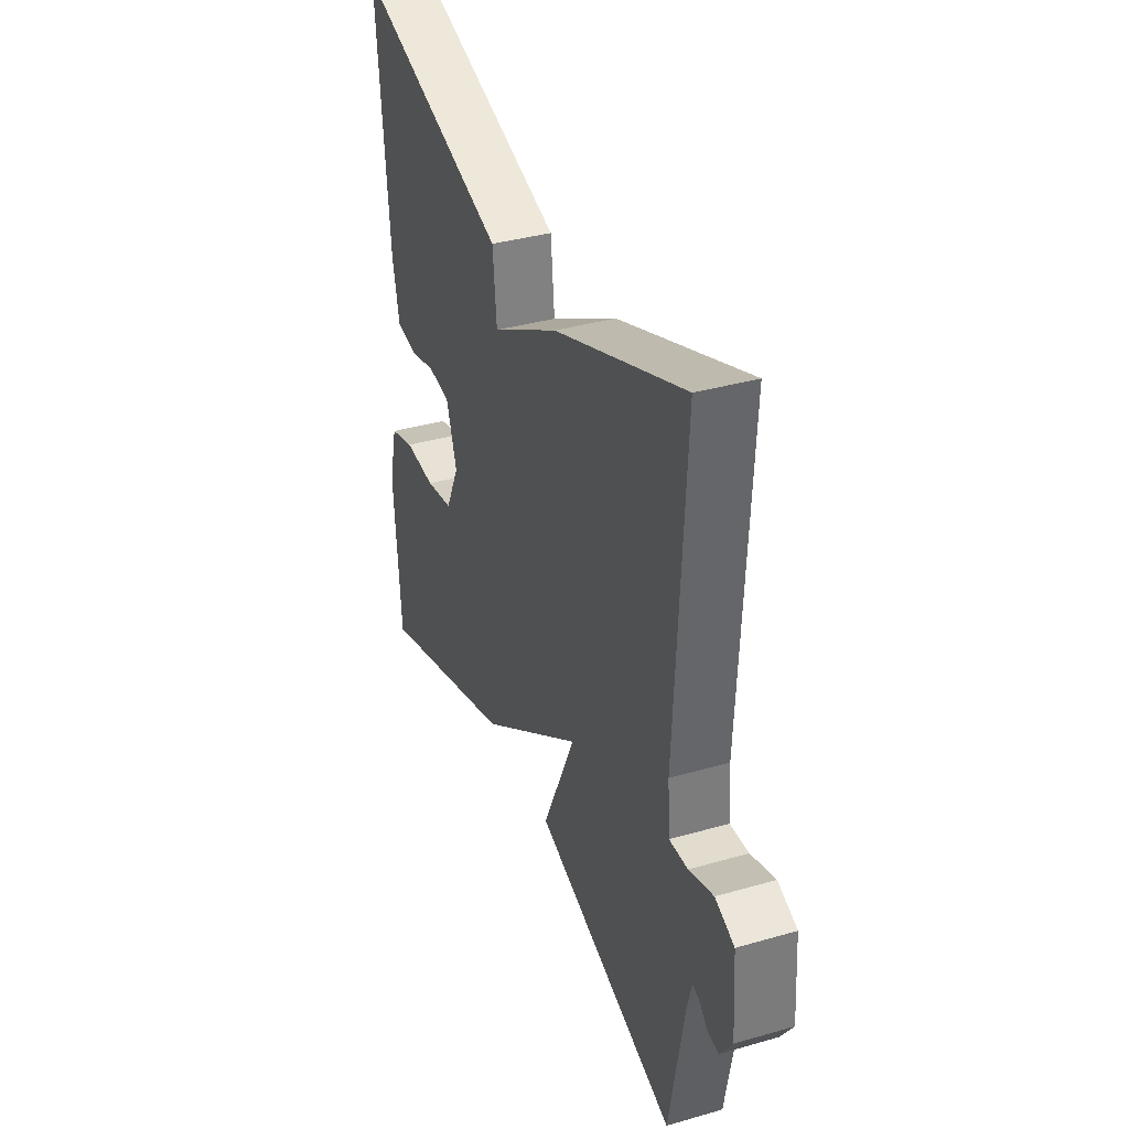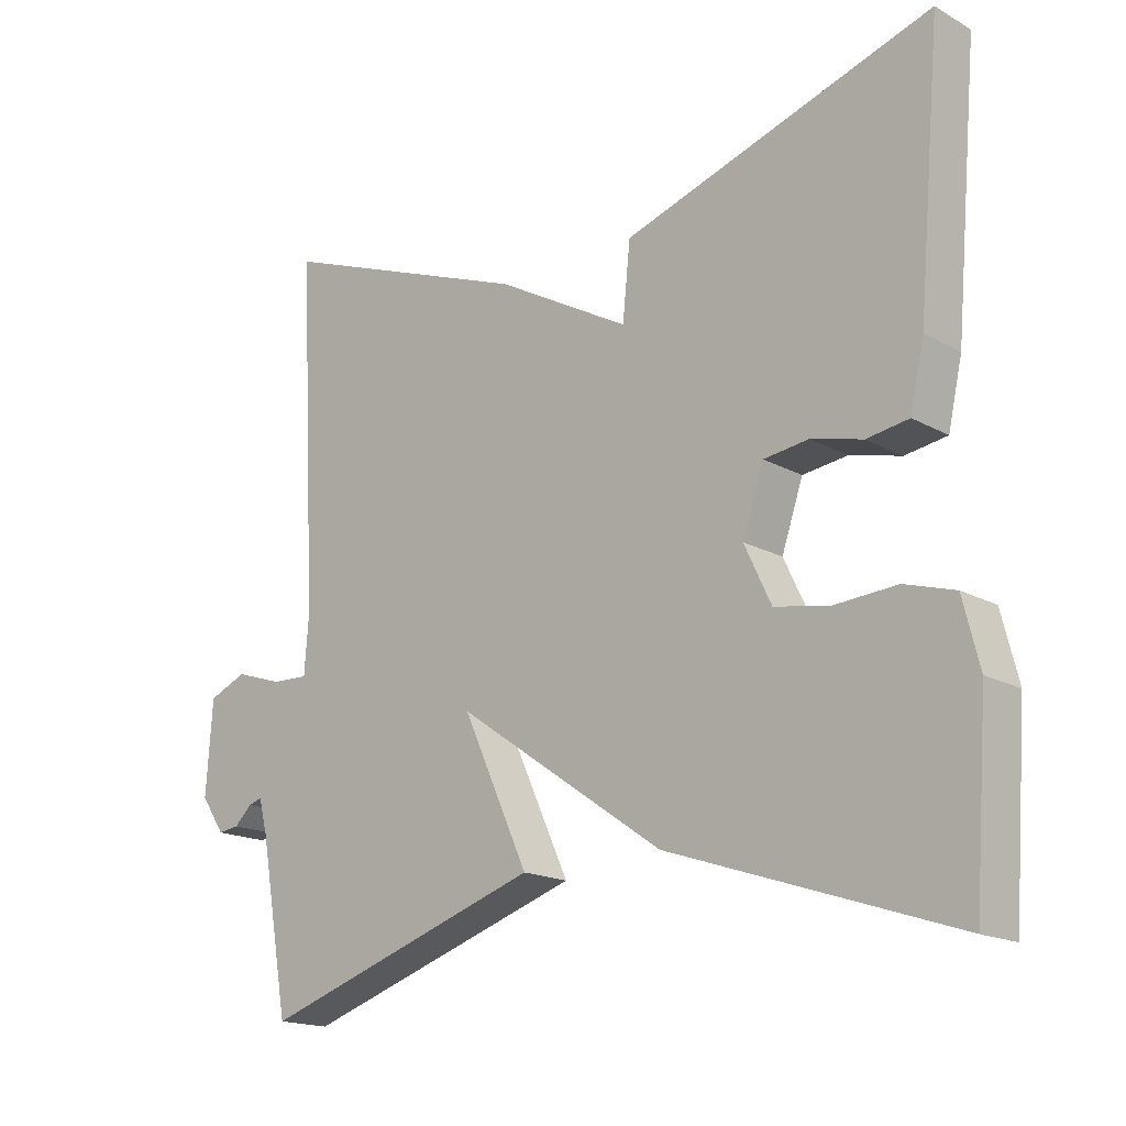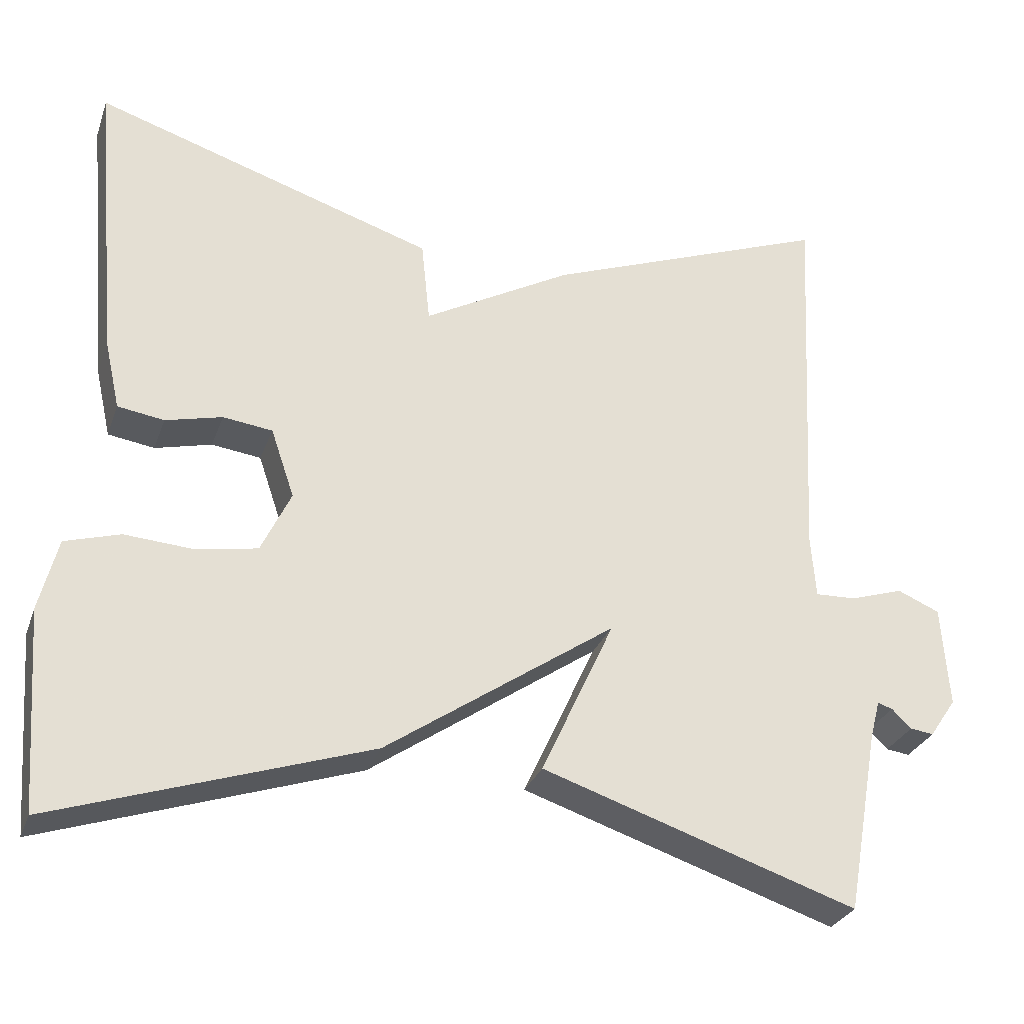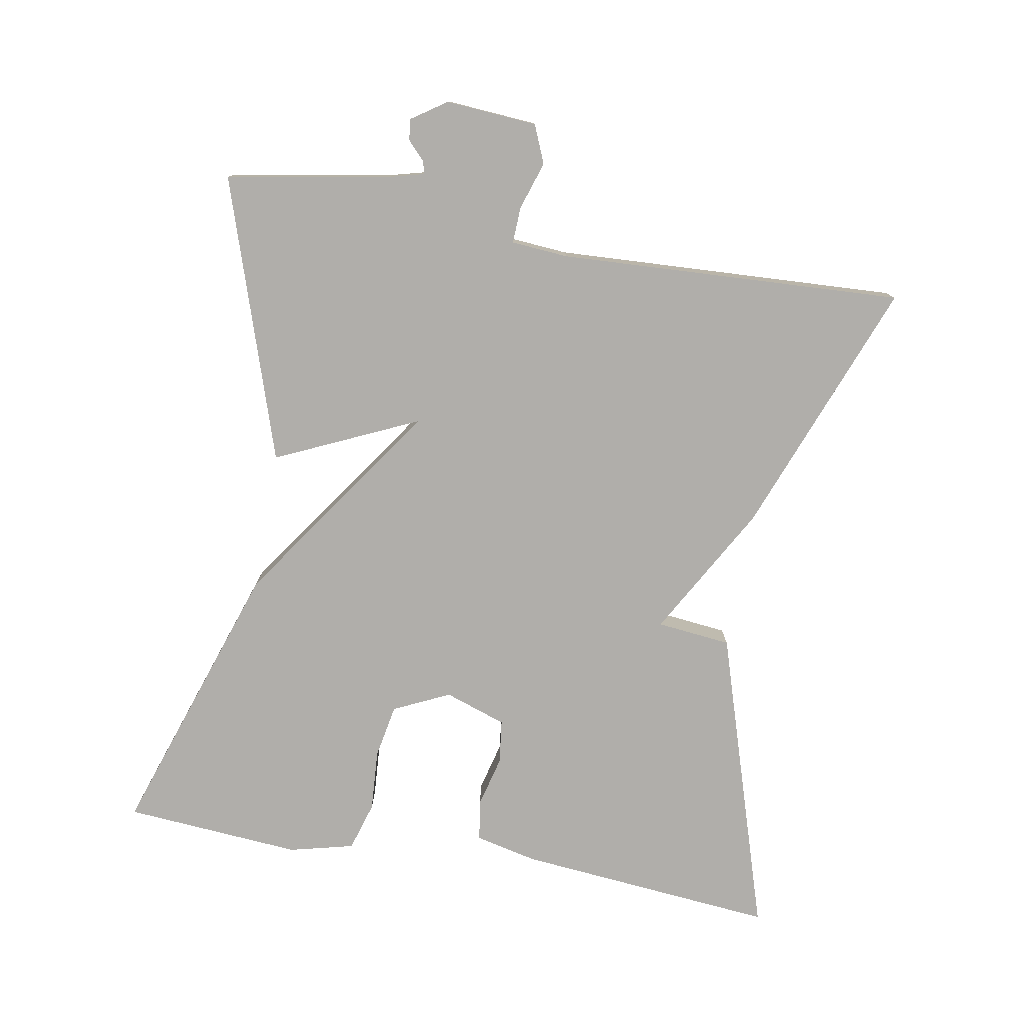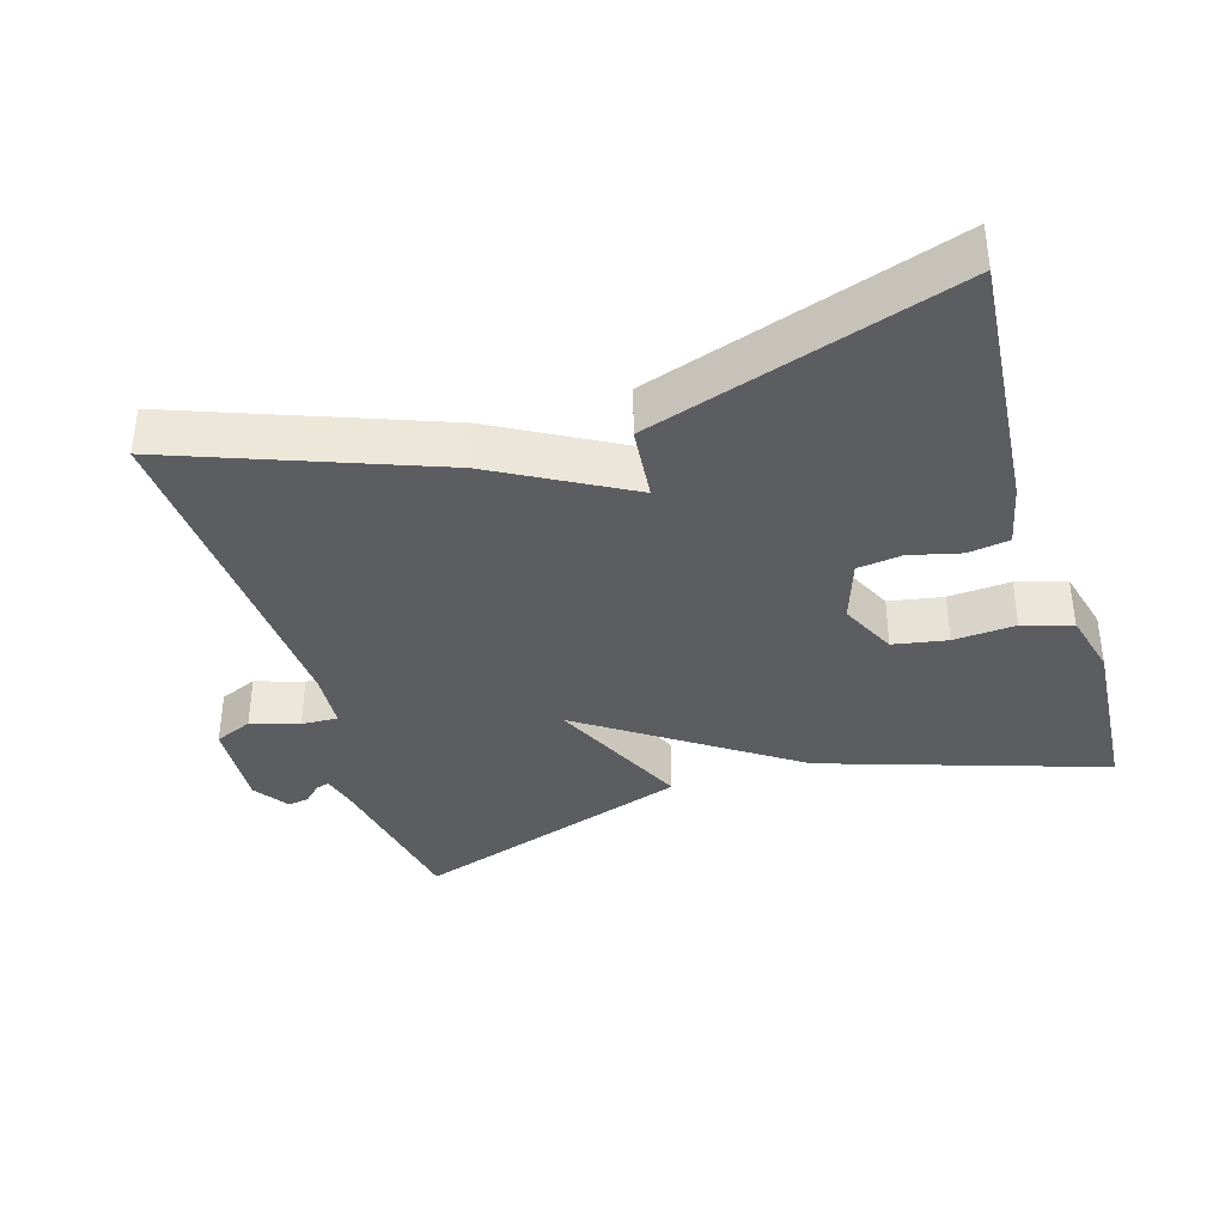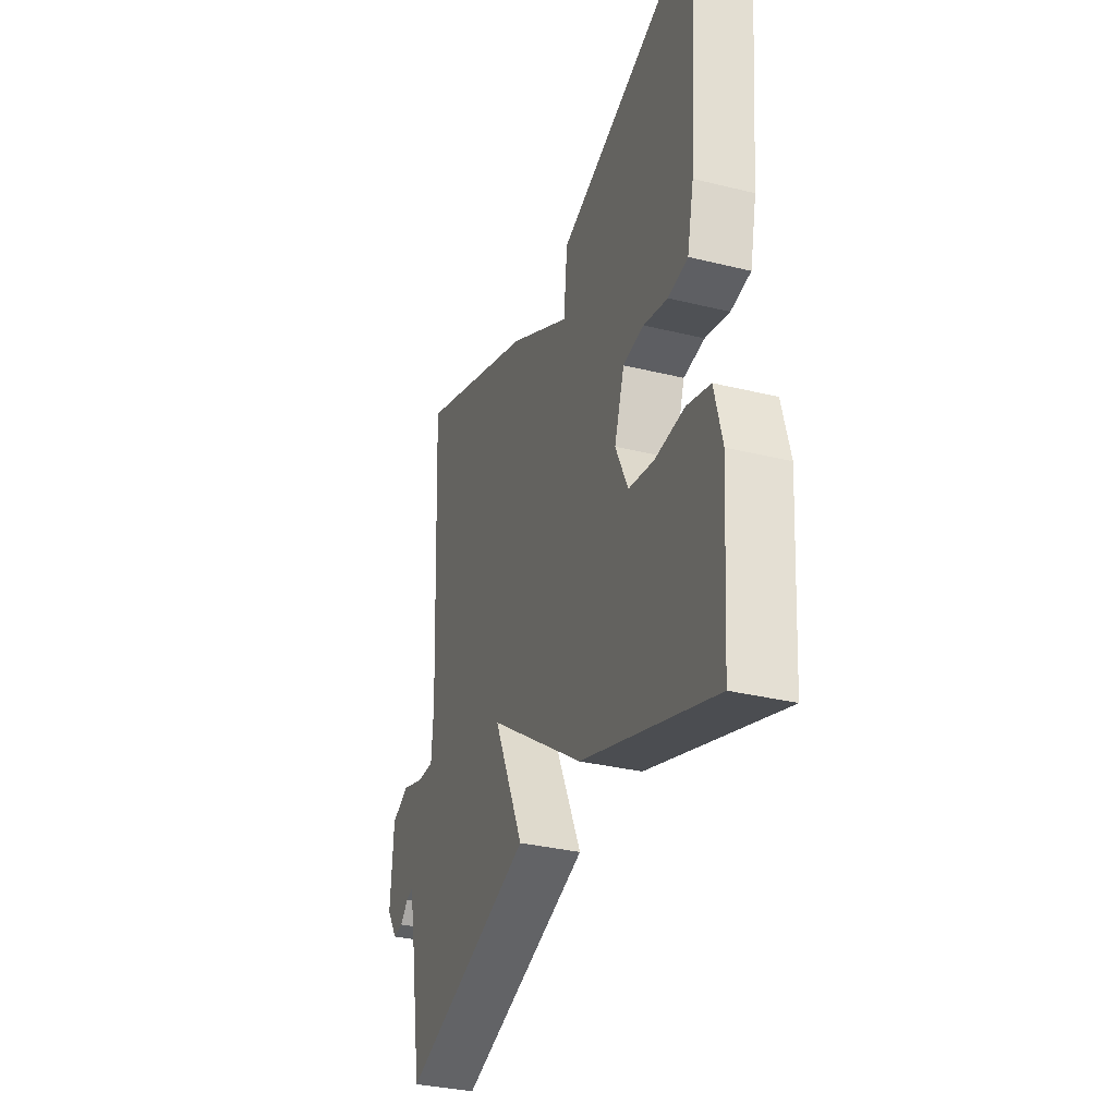
<metadata>
{"format":"obj","ext":"obj","renderer":"f3d","projection":"perspective","resolution":1024,"background":"white","views":[{"elev":36.3,"azim":-110.6,"up":"+Z"},{"elev":-17.2,"azim":42.3,"up":"+Z"},{"elev":-29.2,"azim":162.2,"up":"+Z"},{"elev":-77.8,"azim":-100.2,"up":"+Y"},{"elev":-37.0,"azim":17.2,"up":"+Y"},{"elev":-33.0,"azim":71.3,"up":"+Z"}]}
</metadata>
<code>
v -0.5 0.07 0.5
v -0.135 0.07 0.361
v 0.054 0.07 0.255
v 0.065 0.07 0.361
v 0.5 0.07 0.5
v 0.467 0.07 0.13
v 0.447 0.07 0.041
v 0.388 0.07 0.032
v 0.316 0.07 0.05
v 0.253 0.07 0.042
v 0.223 0.07 -0.046
v 0.261 0.07 -0.126
v 0.338 0.07 -0.14
v 0.426 0.07 -0.134
v 0.496 0.07 -0.155
v 0.519 0.07 -0.247
v 0.5 0.07 -0.5
v 0.101 0.07 -0.367
v -0.192 0.07 -0.165
v -0.099 0.07 -0.367
v -0.5 0.07 -0.5
v -0.542 0.07 -0.266
v -0.555 0.07 -0.217
v -0.574 0.07 -0.223
v -0.599 0.07 -0.247
v -0.629 0.07 -0.251
v -0.663 0.07 -0.201
v -0.654 0.07 -0.071
v -0.6 0.07 -0.048
v -0.532 0.07 -0.07
v -0.48 0.07 -0.072
v -0.474 0.07 0.009
v -0.5 0 0.5
v -0.135 0 0.361
v 0.054 0 0.255
v 0.065 0 0.361
v 0.5 0 0.5
v 0.467 0 0.13
v 0.447 0 0.041
v 0.388 0 0.032
v 0.316 0 0.05
v 0.253 0 0.042
v 0.223 0 -0.046
v 0.261 0 -0.126
v 0.338 0 -0.14
v 0.426 0 -0.134
v 0.496 0 -0.155
v 0.519 0 -0.247
v 0.5 0 -0.5
v 0.101 0 -0.367
v -0.192 0 -0.165
v -0.099 0 -0.367
v -0.5 0 -0.5
v -0.542 0 -0.266
v -0.555 0 -0.217
v -0.574 0 -0.223
v -0.599 0 -0.247
v -0.629 0 -0.251
v -0.663 0 -0.201
v -0.654 0 -0.071
v -0.6 0 -0.048
v -0.532 0 -0.07
v -0.48 0 -0.072
v -0.474 0 0.009
f 28 29 30
f 27 28 30
f 26 27 30
f 25 26 30
f 24 25 30
f 23 24 30 31
f 22 23 31
f 21 22 31
f 20 21 31
f 19 20 31
f 17 18 19
f 16 17 19
f 15 16 19
f 13 14 15
f 13 15 19 31
f 7 8 9
f 6 7 9
f 5 6 9
f 4 5 9
f 3 4 9
f 3 9 10
f 2 3 10
f 1 2 10
f 32 1 10
f 31 32 10 11
f 12 13 31
f 11 12 31
f 62 61 60
f 62 60 59
f 62 59 58
f 62 58 57
f 62 57 56
f 63 62 56 55
f 63 55 54
f 63 54 53
f 63 53 52
f 63 52 51
f 51 50 49
f 51 49 48
f 51 48 47
f 47 46 45
f 63 51 47 45
f 41 40 39
f 41 39 38
f 41 38 37
f 41 37 36
f 41 36 35
f 42 41 35
f 42 35 34
f 42 34 33
f 42 33 64
f 43 42 64 63
f 63 45 44
f 63 44 43
f 1 33 34 2
f 2 34 35 3
f 3 35 36 4
f 4 36 37 5
f 5 37 38 6
f 6 38 39 7
f 7 39 40 8
f 8 40 41 9
f 9 41 42 10
f 10 42 43 11
f 11 43 44 12
f 12 44 45 13
f 13 45 46 14
f 14 46 47 15
f 15 47 48 16
f 16 48 49 17
f 17 49 50 18
f 18 50 51 19
f 19 51 52 20
f 20 52 53 21
f 21 53 54 22
f 22 54 55 23
f 23 55 56 24
f 24 56 57 25
f 25 57 58 26
f 26 58 59 27
f 27 59 60 28
f 28 60 61 29
f 29 61 62 30
f 30 62 63 31
f 31 63 64 32
f 32 64 33 1

</code>
